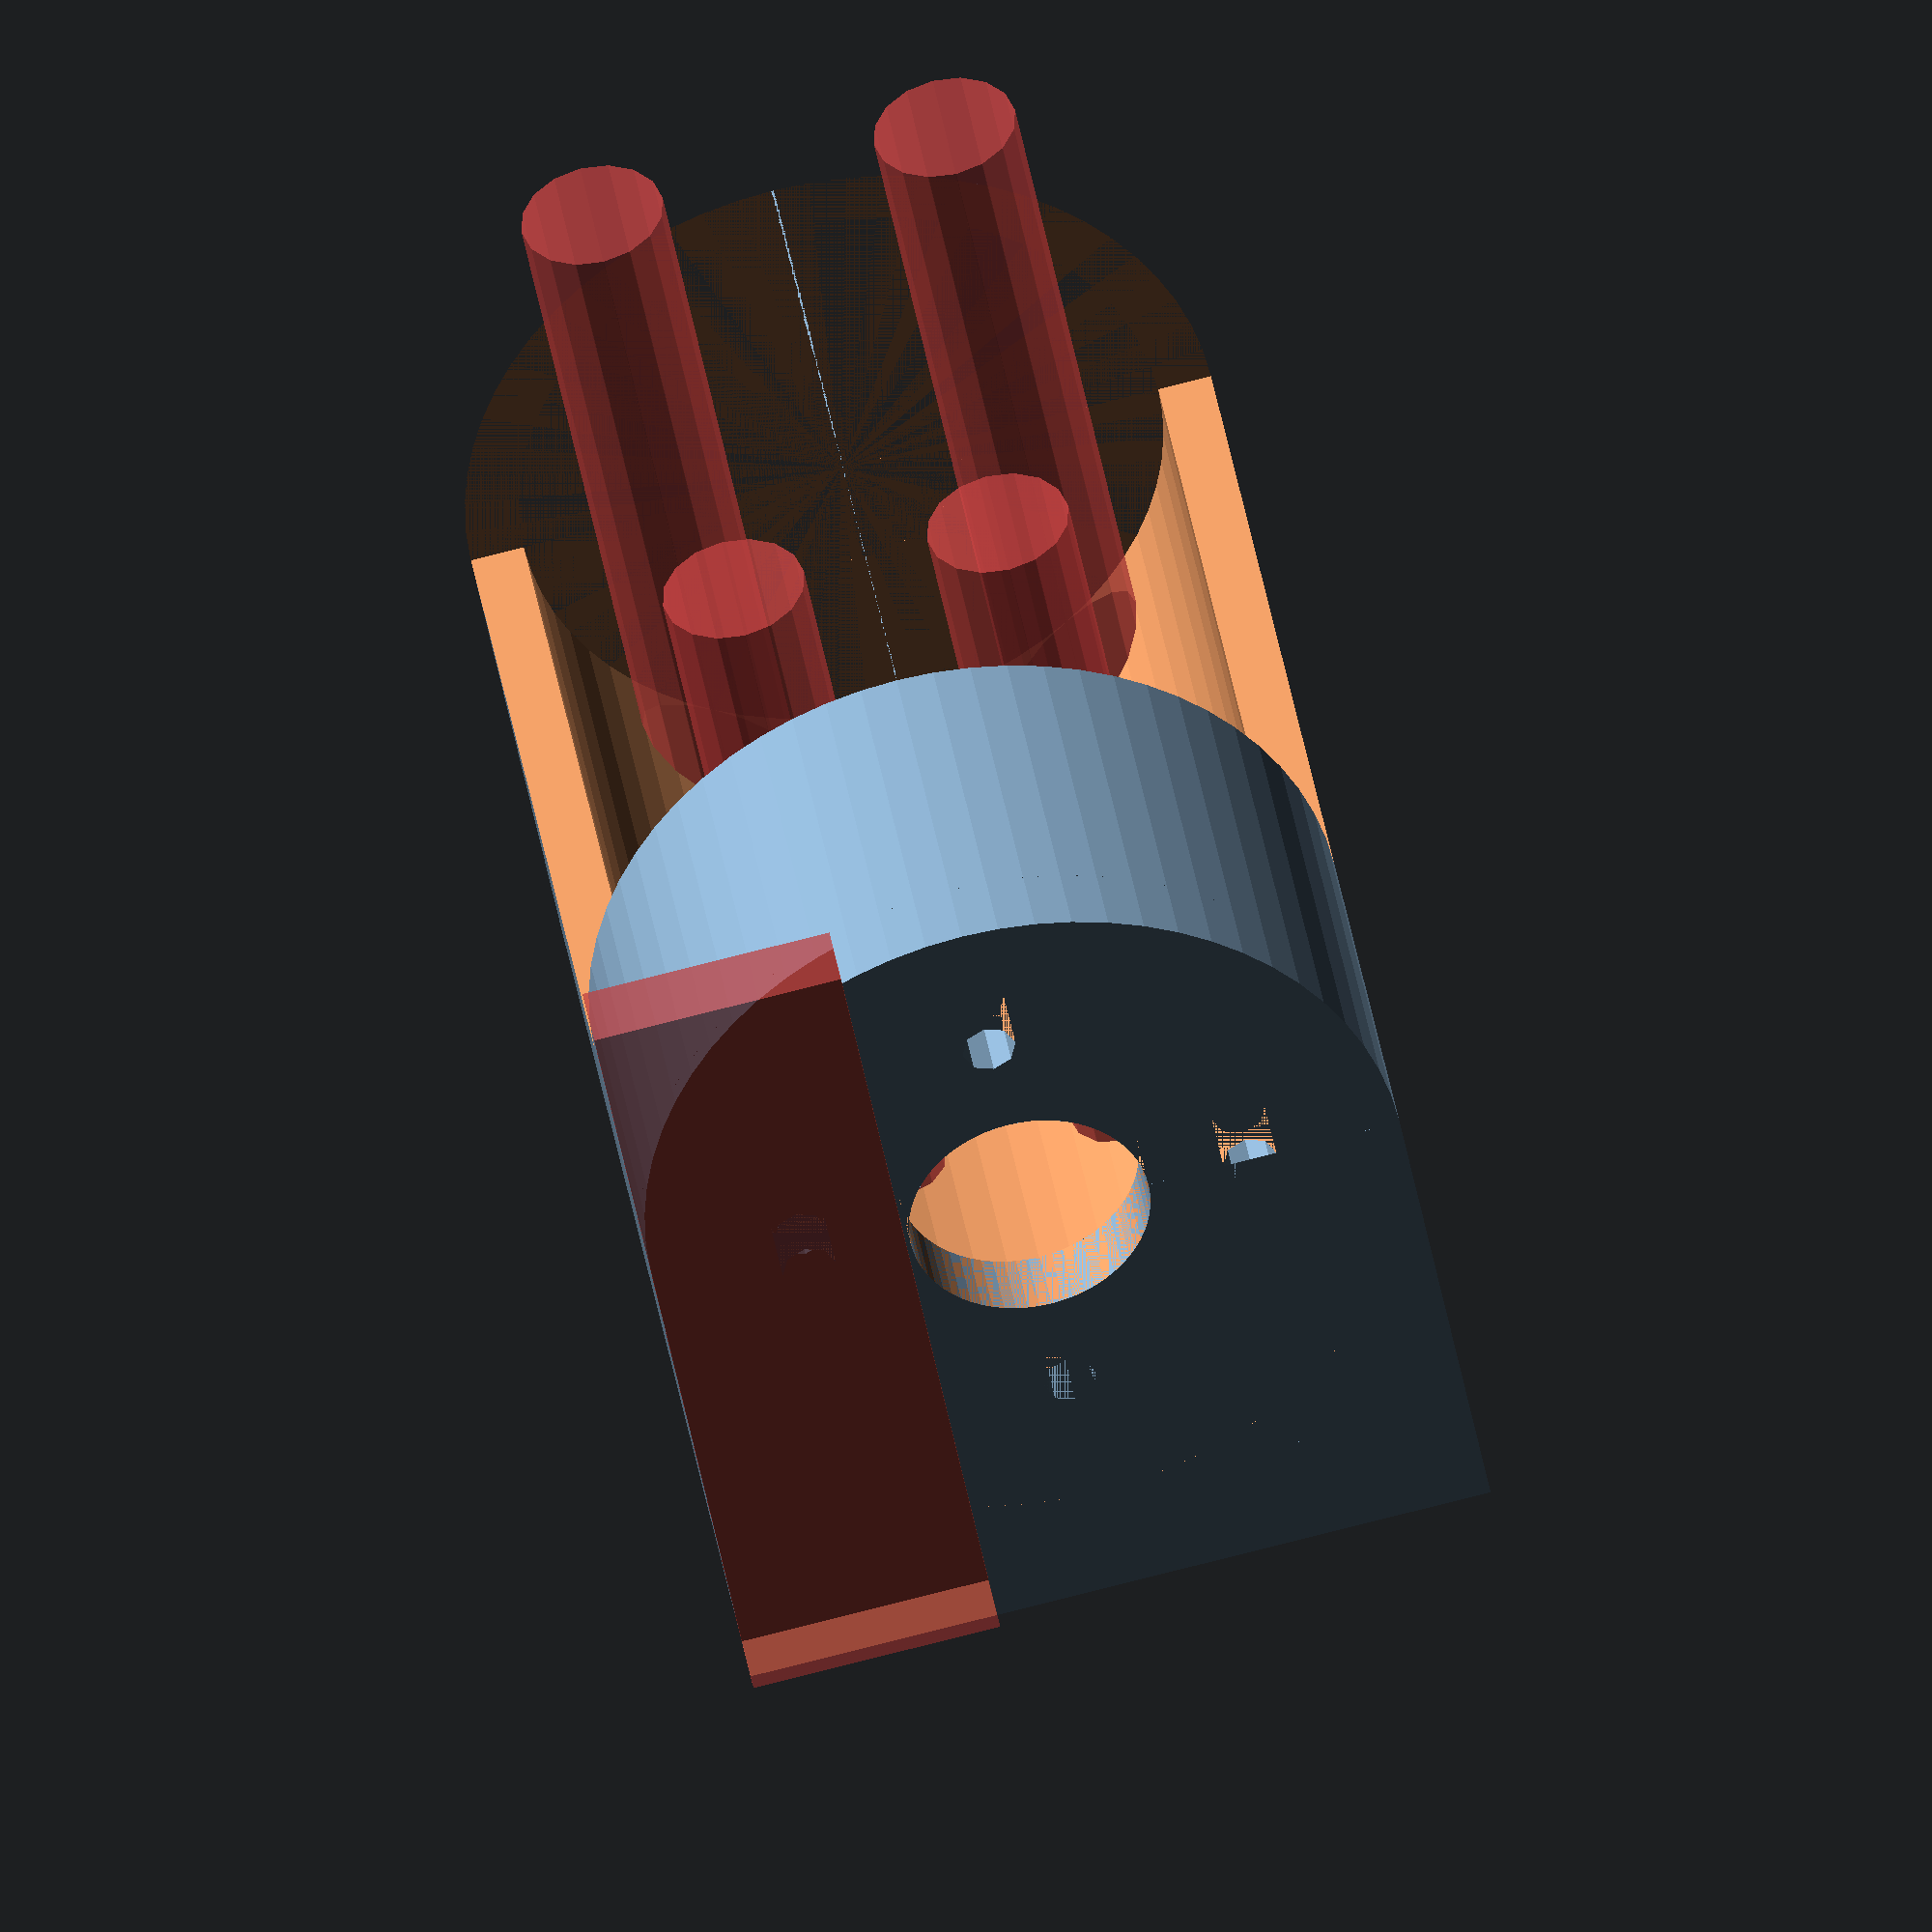
<openscad>
fn=64;
$fn=fn;


motor_d=36;
motor_l=60;


plate_screw_d   = 3;
plate_screw_off = 25/2;
plate_gear_hole_d = 13.5;
plate_gear_hole_l = 16;

bottom_screw_1_gap_y = 20;
bottom_screw_2_gap_y = 15;
bottom_screw_1_gap_x = 4;
bottom_screw_2_gap_x = 37;

plate_h=4;

bottom_t = 7;
front_t = 3;

motor_case_d = motor_d+front_t*2;

motor_plate_y=14;
motor_plate_x_off=1;

difference(){
  translate([0,0,bottom_t])
  union(){
    translate([motor_l,motor_case_d/2,motor_case_d/2])
    rotate([0,90,0])
    plate(plate_h=plate_h);



    difference(){
      motor_case();

      translate([0,front_t,front_t])
      motor();


      translate([0,0,motor_case_d/2]) 
      cube([motor_l-18, motor_case_d,motor_case_d/2]);
    }
    translate([0,0,-bottom_t]) 
  cube([motor_l+plate_h,motor_case_d,bottom_t]);
  }
  translate([motor_l+motor_plate_x_off,0,0]) 
  #cube([plate_h,motor_plate_y,motor_case_d+bottom_t]);
  #translate([0,front_t,4])
  bottom_screws();
}

module motor_case(){
  translate([0,motor_case_d/2,motor_case_d/2])
  rotate([0,90,0])
  cylinder(d=motor_case_d,h=motor_l);
  difference(){
    cube([motor_l+plate_h,motor_case_d,motor_case_d/2]);
    translate([0,motor_case_d/2,motor_case_d/2]) 
    rotate([0,90,0])
    cylinder(d=motor_case_d,h=motor_l+plate_h);
  }
}

module bottom_screws(){
  translate([bottom_screw_1_gap_x,(motor_d-bottom_screw_1_gap_y)/2,0])
  {
    screw();
    translate([0,bottom_screw_1_gap_y,0])
    screw();
  }

  translate([bottom_screw_2_gap_x,(motor_d-bottom_screw_2_gap_y)/2,0])
  {
    screw();
    translate([0,bottom_screw_2_gap_y,0])
    screw();
  }
}


module screw(d1=8,d2=5, l2=20, l1=50){
  cylinder(d=d1,h=l1,$fn=fn/4);
  translate([0,0,-l2])
  cylinder(d=d2,h=l2,$fn=fn/4);
}

module motor(){
  translate([0,motor_d/2,motor_d/2])
  rotate([0,90,0])
  union(){
    // translate([0,0,plate_gear_hole_l])
    cylinder(d=motor_d,h=motor_l);
    cylinder(d=plate_gear_hole_d,h=motor_l+plate_gear_hole_l);
  }
}

module plate(plate_h=1.5){


  // translate([-29,0,18.5])
  rotate([0,0,180])

  difference(){
    linear_extrude(height = plate_h) 
    difference(){
      circle(d=motor_case_d);
      circle(d=plate_gear_hole_d);

      // START SCREW HOLES
      translate([plate_screw_off,0,0])
      circle(d=plate_screw_d,$fn=fn/8);

      translate([-plate_screw_off,0,0])
      circle(d=plate_screw_d,$fn=fn/8);

      translate([0,plate_screw_off,0])
      circle(d=plate_screw_d,$fn=fn/8);

      translate([0,-plate_screw_off,0])
      circle(d=plate_screw_d,$fn=fn/8);
      // END SCREW HOLES
    }
  }
}


</openscad>
<views>
elev=227.7 azim=260.5 roll=169.7 proj=o view=wireframe
</views>
